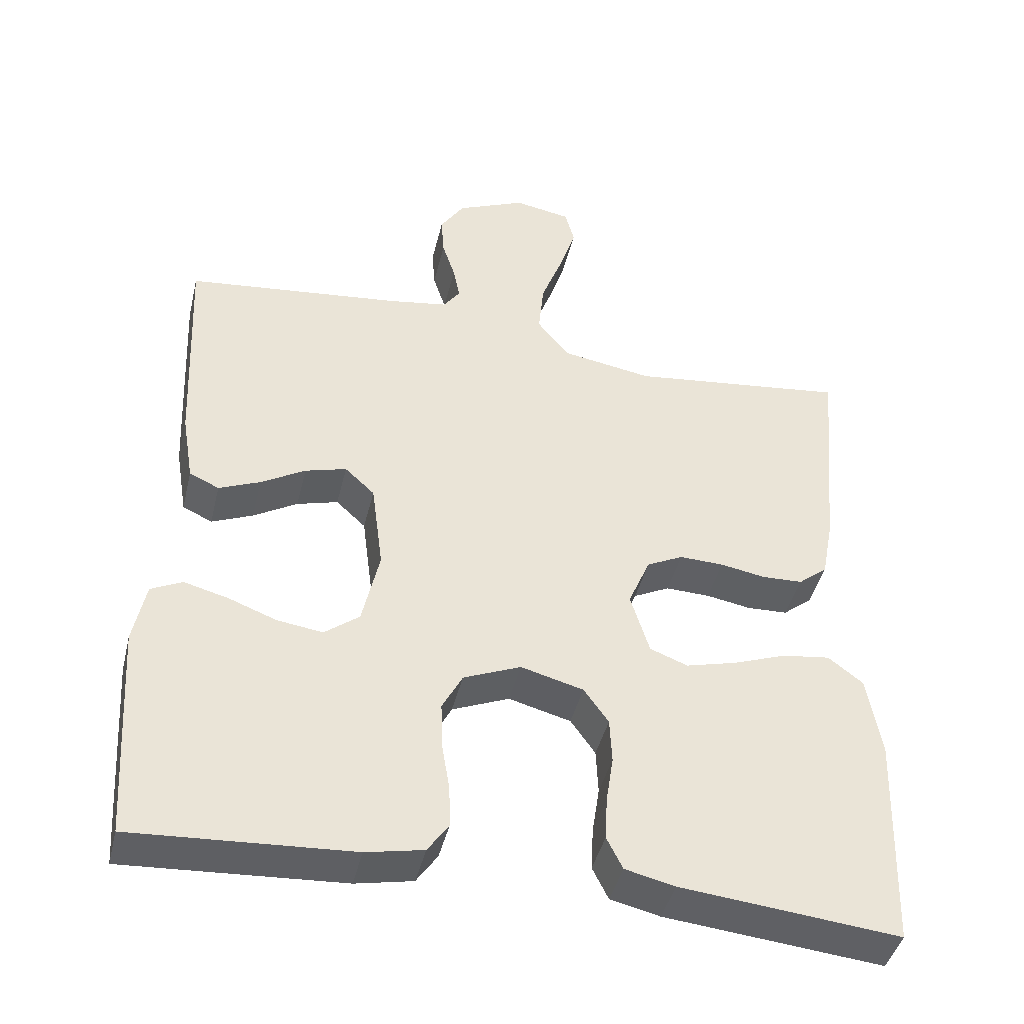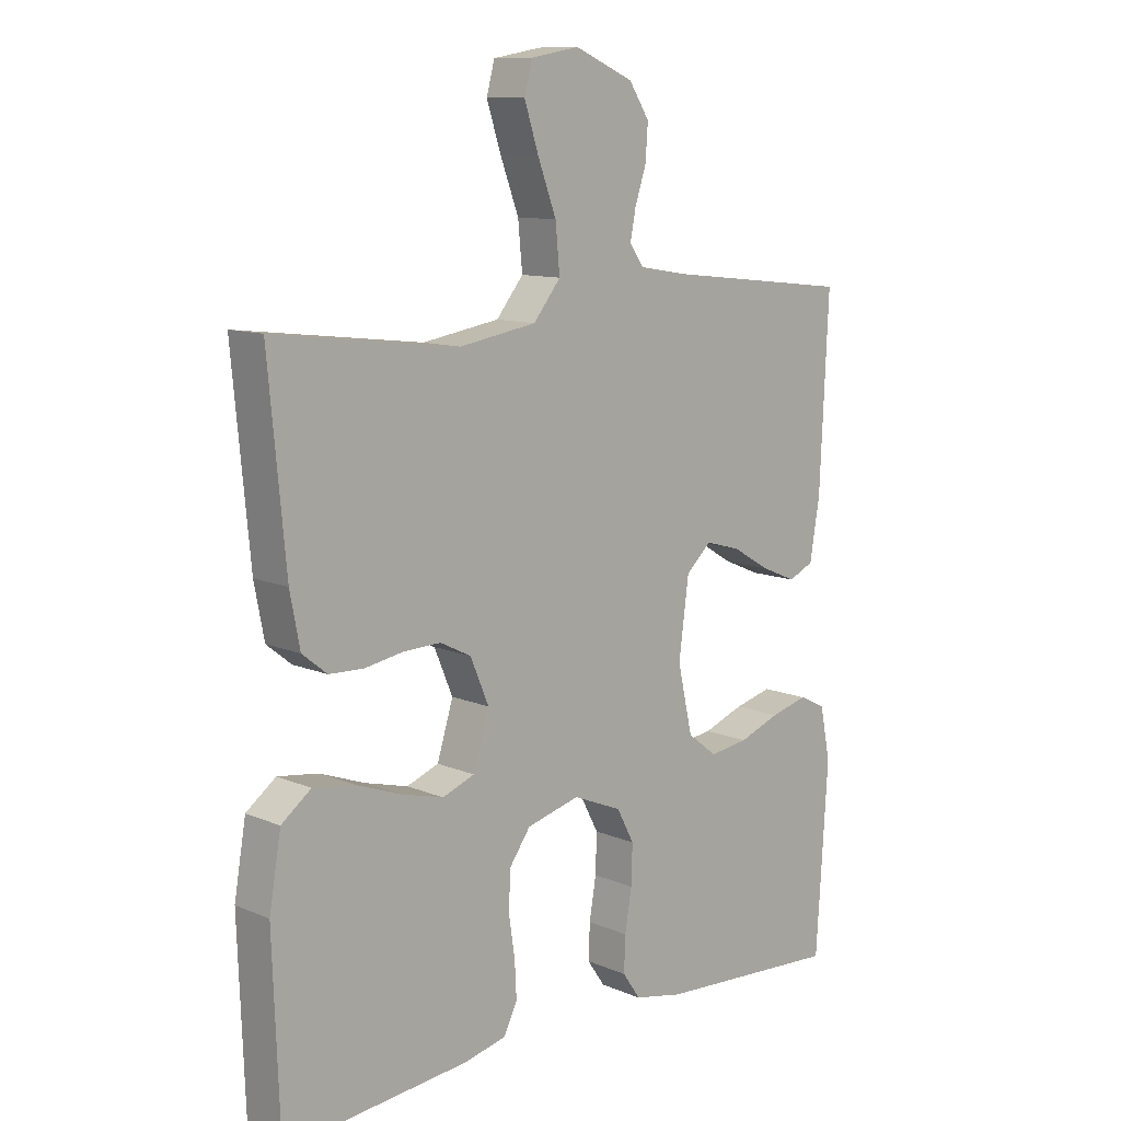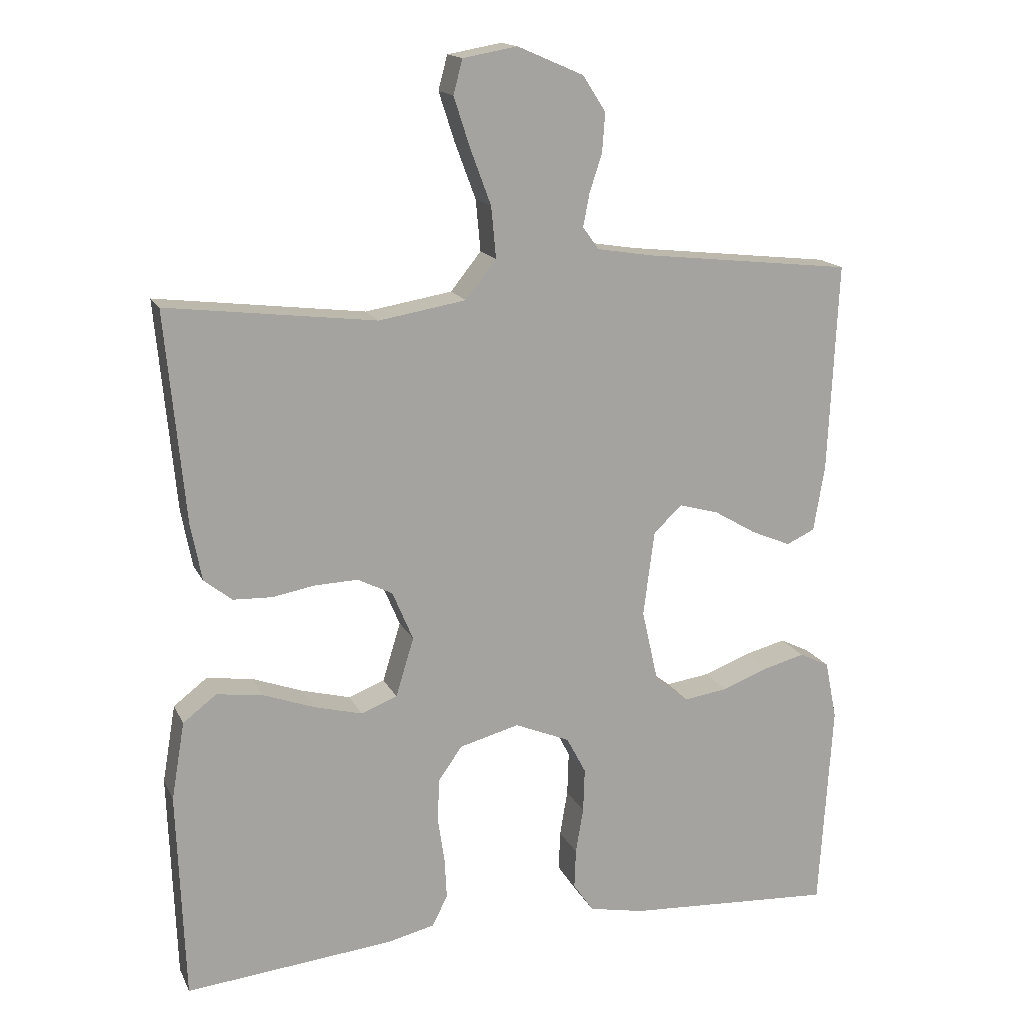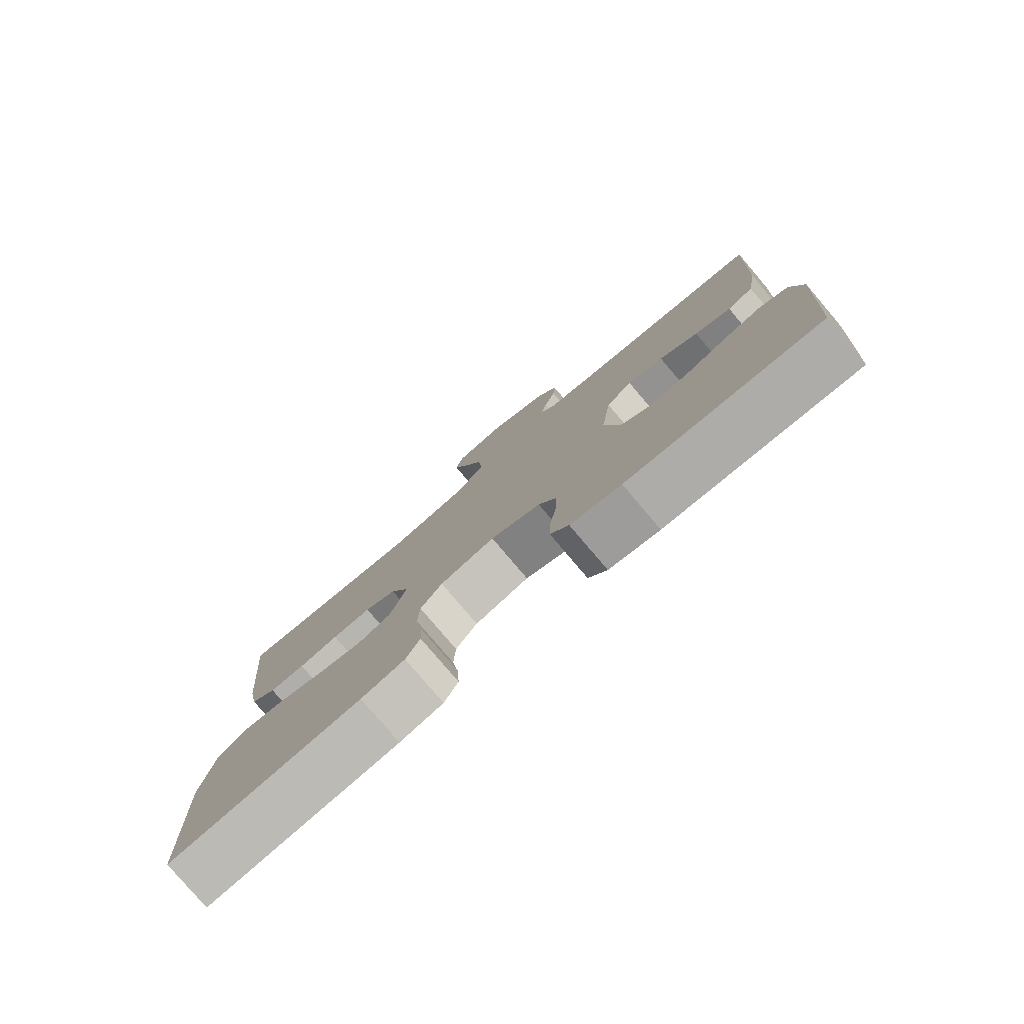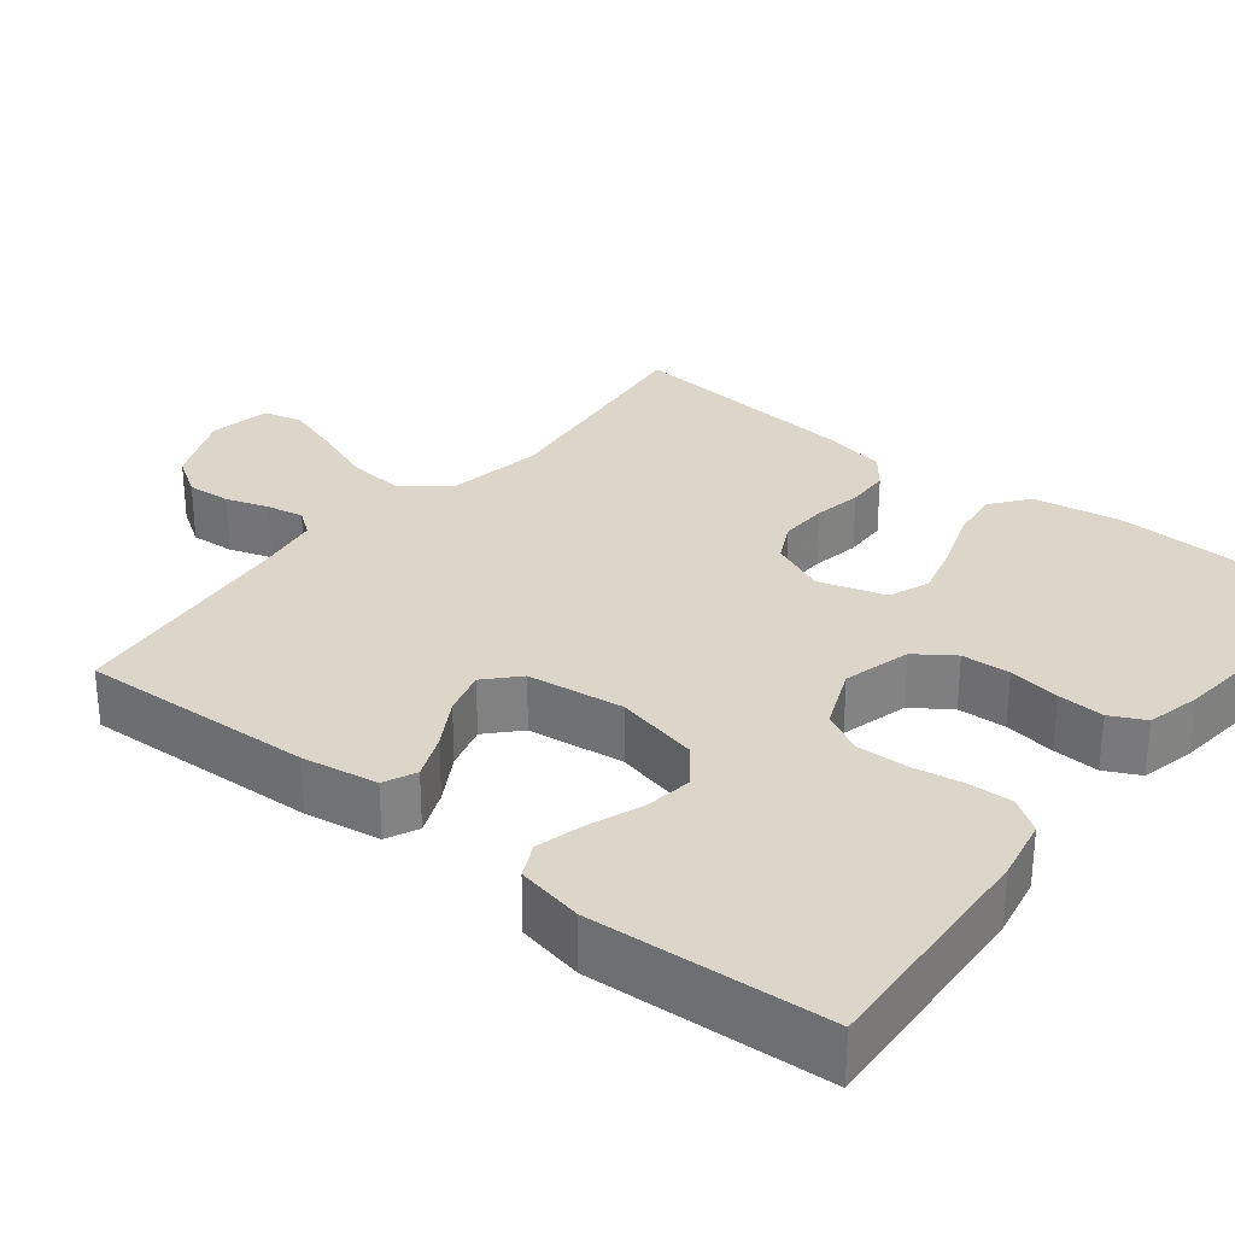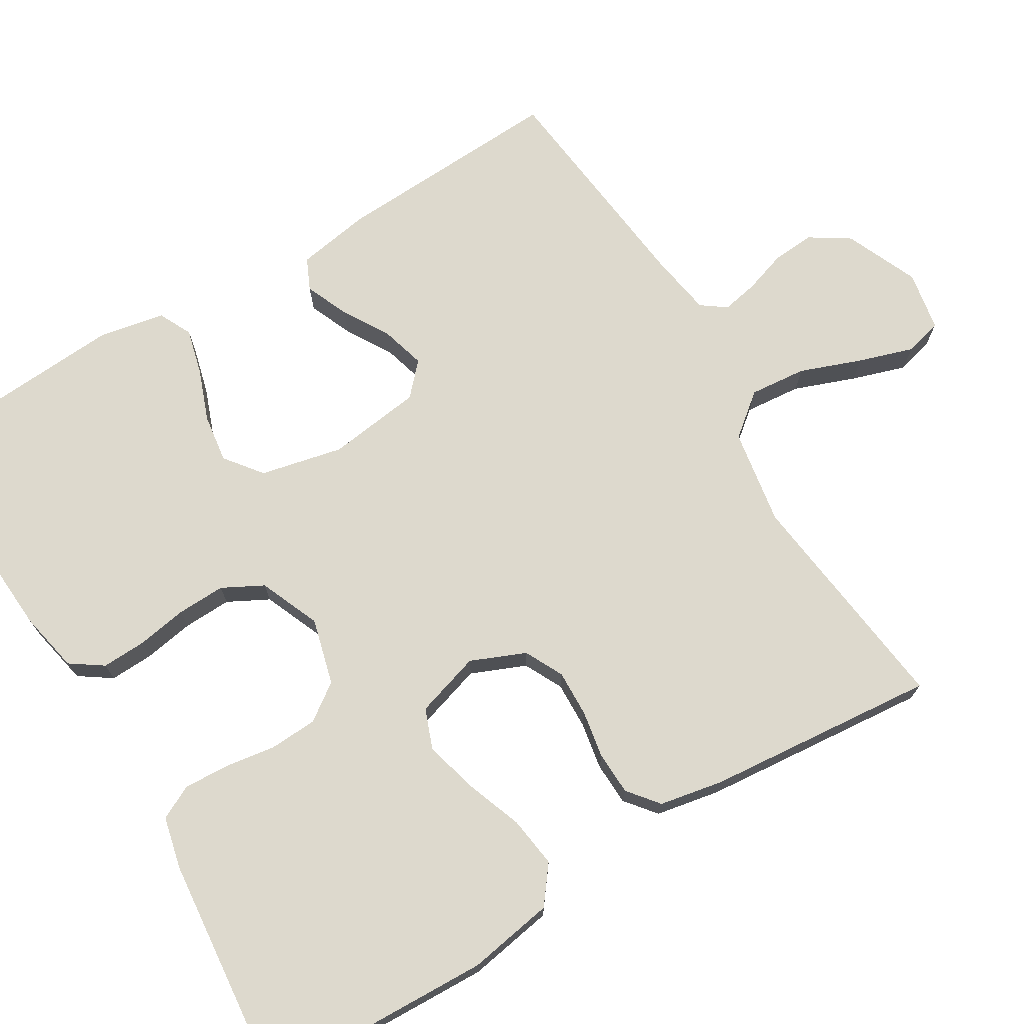
<metadata>
{"format":"obj","ext":"obj","renderer":"f3d","projection":"perspective","resolution":1024,"background":"white","views":[{"elev":-43.2,"azim":166.6,"up":"+Z"},{"elev":10.8,"azim":-43.7,"up":"+Z"},{"elev":15.8,"azim":-18.6,"up":"+Z"},{"elev":-79.4,"azim":40.3,"up":"+Z"},{"elev":29.9,"azim":128.7,"up":"+Y"},{"elev":72.0,"azim":-121.2,"up":"+Y"}]}
</metadata>
<code>
v 0.5 0.07 -0.5
v 0.2 0.07 -0.482
v 0.121 0.07 -0.466
v 0.092 0.07 -0.424
v 0.094 0.07 -0.367
v 0.105 0.07 -0.301
v 0.107 0.07 -0.238
v 0.079 0.07 -0.185
v 0 0.07 -0.152
v -0.086 0.07 -0.175
v -0.12 0.07 -0.223
v -0.123 0.07 -0.285
v -0.113 0.07 -0.351
v -0.11 0.07 -0.41
v -0.132 0.07 -0.454
v -0.2 0.07 -0.47
v -0.5 0.07 -0.5
v -0.511 0.07 -0.2
v -0.492 0.07 -0.088
v -0.444 0.07 -0.051
v -0.378 0.07 -0.06
v -0.304 0.07 -0.087
v -0.235 0.07 -0.105
v -0.183 0.07 -0.085
v -0.157 0.07 0
v -0.187 0.07 0.071
v -0.237 0.07 0.096
v -0.298 0.07 0.094
v -0.36 0.07 0.083
v -0.416 0.07 0.085
v -0.456 0.07 0.117
v -0.472 0.07 0.2
v -0.5 0.07 0.5
v -0.2 0.07 0.464
v -0.075 0.07 0.485
v -0.031 0.07 0.54
v -0.038 0.07 0.614
v -0.068 0.07 0.694
v -0.091 0.07 0.765
v -0.078 0.07 0.814
v 0 0.07 0.828
v 0.095 0.07 0.787
v 0.128 0.07 0.736
v 0.124 0.07 0.68
v 0.106 0.07 0.625
v 0.097 0.07 0.578
v 0.12 0.07 0.546
v 0.2 0.07 0.533
v 0.5 0.07 0.5
v 0.486 0.07 0.2
v 0.47 0.07 0.104
v 0.429 0.07 0.085
v 0.372 0.07 0.109
v 0.311 0.07 0.145
v 0.254 0.07 0.161
v 0.213 0.07 0.123
v 0.197 0.07 0
v 0.221 0.07 -0.107
v 0.269 0.07 -0.144
v 0.332 0.07 -0.135
v 0.398 0.07 -0.11
v 0.459 0.07 -0.094
v 0.502 0.07 -0.115
v 0.519 0.07 -0.2
v 0.5 0 -0.5
v 0.2 0 -0.482
v 0.121 0 -0.466
v 0.092 0 -0.424
v 0.094 0 -0.367
v 0.105 0 -0.301
v 0.107 0 -0.238
v 0.079 0 -0.185
v 0 0 -0.152
v -0.086 0 -0.175
v -0.12 0 -0.223
v -0.123 0 -0.285
v -0.113 0 -0.351
v -0.11 0 -0.41
v -0.132 0 -0.454
v -0.2 0 -0.47
v -0.5 0 -0.5
v -0.511 0 -0.2
v -0.492 0 -0.088
v -0.444 0 -0.051
v -0.378 0 -0.06
v -0.304 0 -0.087
v -0.235 0 -0.105
v -0.183 0 -0.085
v -0.157 0 0
v -0.187 0 0.071
v -0.237 0 0.096
v -0.298 0 0.094
v -0.36 0 0.083
v -0.416 0 0.085
v -0.456 0 0.117
v -0.472 0 0.2
v -0.5 0 0.5
v -0.2 0 0.464
v -0.075 0 0.485
v -0.031 0 0.54
v -0.038 0 0.614
v -0.068 0 0.694
v -0.091 0 0.765
v -0.078 0 0.814
v 0 0 0.828
v 0.095 0 0.787
v 0.128 0 0.736
v 0.124 0 0.68
v 0.106 0 0.625
v 0.097 0 0.578
v 0.12 0 0.546
v 0.2 0 0.533
v 0.5 0 0.5
v 0.486 0 0.2
v 0.47 0 0.104
v 0.429 0 0.085
v 0.372 0 0.109
v 0.311 0 0.145
v 0.254 0 0.161
v 0.213 0 0.123
v 0.197 0 0
v 0.221 0 -0.107
v 0.269 0 -0.144
v 0.332 0 -0.135
v 0.398 0 -0.11
v 0.459 0 -0.094
v 0.502 0 -0.115
v 0.519 0 -0.2
f 60 61 62 63
f 59 60 63 64
f 51 52 53 54
f 51 54 55
f 48 49 50 51
f 47 48 51 55
f 46 47 55 56
f 42 43 44 45
f 42 45 46
f 41 42 46
f 37 38 39 40
f 37 40 41 46
f 31 32 33 34
f 31 34 35
f 28 29 30 31
f 27 28 31 35
f 26 27 35 36
f 19 20 21 22
f 19 22 23
f 18 19 23
f 17 18 23
f 16 17 23 24
f 12 13 14 15
f 11 12 15 16
f 3 4 5 6
f 3 6 7
f 2 3 7
f 59 64 1 2
f 58 59 2 7
f 57 58 7 8
f 56 57 8 9
f 36 37 46 56
f 25 26 36 56
f 25 56 9 10
f 11 16 24 25
f 10 11 25
f 127 126 125 124
f 128 127 124 123
f 118 117 116 115
f 119 118 115
f 115 114 113 112
f 119 115 112 111
f 120 119 111 110
f 109 108 107 106
f 110 109 106
f 110 106 105
f 104 103 102 101
f 110 105 104 101
f 98 97 96 95
f 99 98 95
f 95 94 93 92
f 99 95 92 91
f 100 99 91 90
f 86 85 84 83
f 87 86 83
f 87 83 82
f 87 82 81
f 88 87 81 80
f 79 78 77 76
f 80 79 76 75
f 70 69 68 67
f 71 70 67
f 71 67 66
f 66 65 128 123
f 71 66 123 122
f 72 71 122 121
f 73 72 121 120
f 120 110 101 100
f 120 100 90 89
f 74 73 120 89
f 89 88 80 75
f 89 75 74
f 1 65 66 2
f 2 66 67 3
f 3 67 68 4
f 4 68 69 5
f 5 69 70 6
f 6 70 71 7
f 7 71 72 8
f 8 72 73 9
f 9 73 74 10
f 10 74 75 11
f 11 75 76 12
f 12 76 77 13
f 13 77 78 14
f 14 78 79 15
f 15 79 80 16
f 16 80 81 17
f 17 81 82 18
f 18 82 83 19
f 19 83 84 20
f 20 84 85 21
f 21 85 86 22
f 22 86 87 23
f 23 87 88 24
f 24 88 89 25
f 25 89 90 26
f 26 90 91 27
f 27 91 92 28
f 28 92 93 29
f 29 93 94 30
f 30 94 95 31
f 31 95 96 32
f 32 96 97 33
f 33 97 98 34
f 34 98 99 35
f 35 99 100 36
f 36 100 101 37
f 37 101 102 38
f 38 102 103 39
f 39 103 104 40
f 40 104 105 41
f 41 105 106 42
f 42 106 107 43
f 43 107 108 44
f 44 108 109 45
f 45 109 110 46
f 46 110 111 47
f 47 111 112 48
f 48 112 113 49
f 49 113 114 50
f 50 114 115 51
f 51 115 116 52
f 52 116 117 53
f 53 117 118 54
f 54 118 119 55
f 55 119 120 56
f 56 120 121 57
f 57 121 122 58
f 58 122 123 59
f 59 123 124 60
f 60 124 125 61
f 61 125 126 62
f 62 126 127 63
f 63 127 128 64
f 64 128 65 1

</code>
